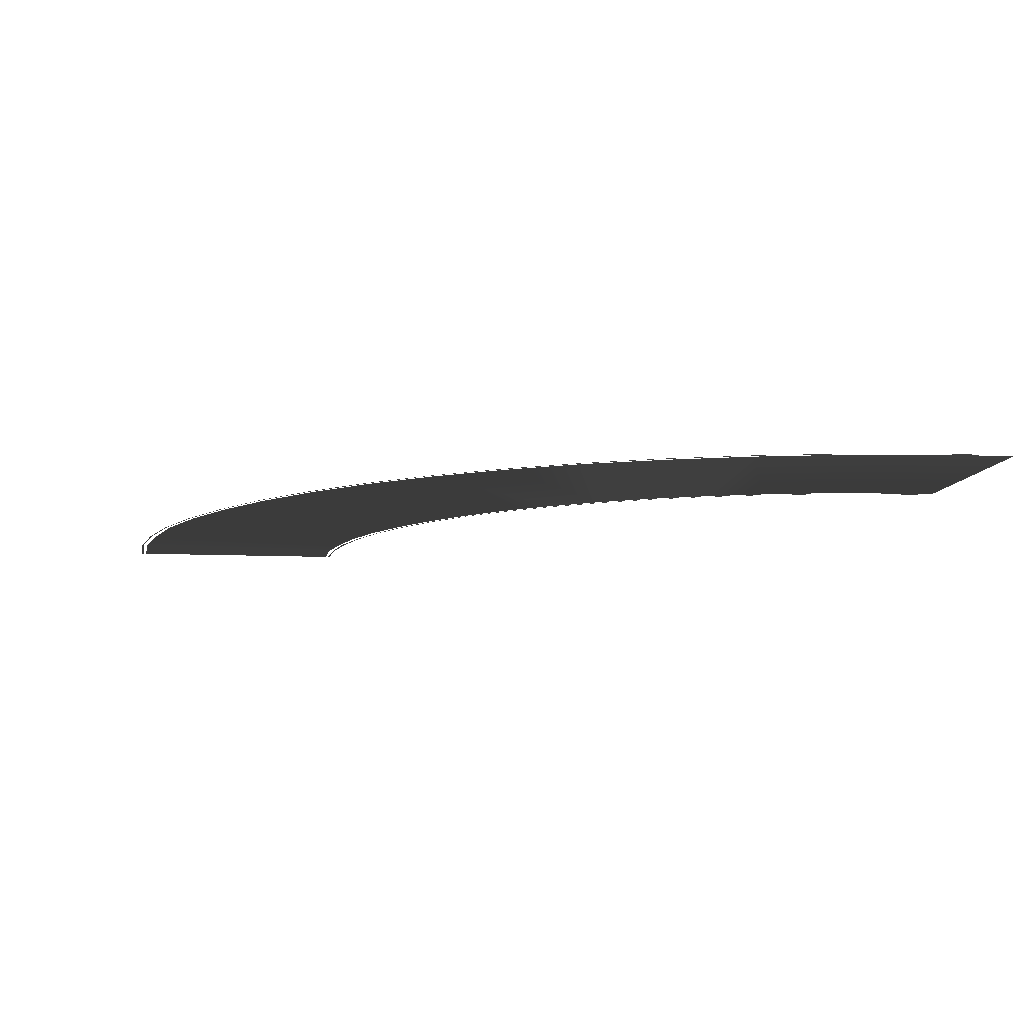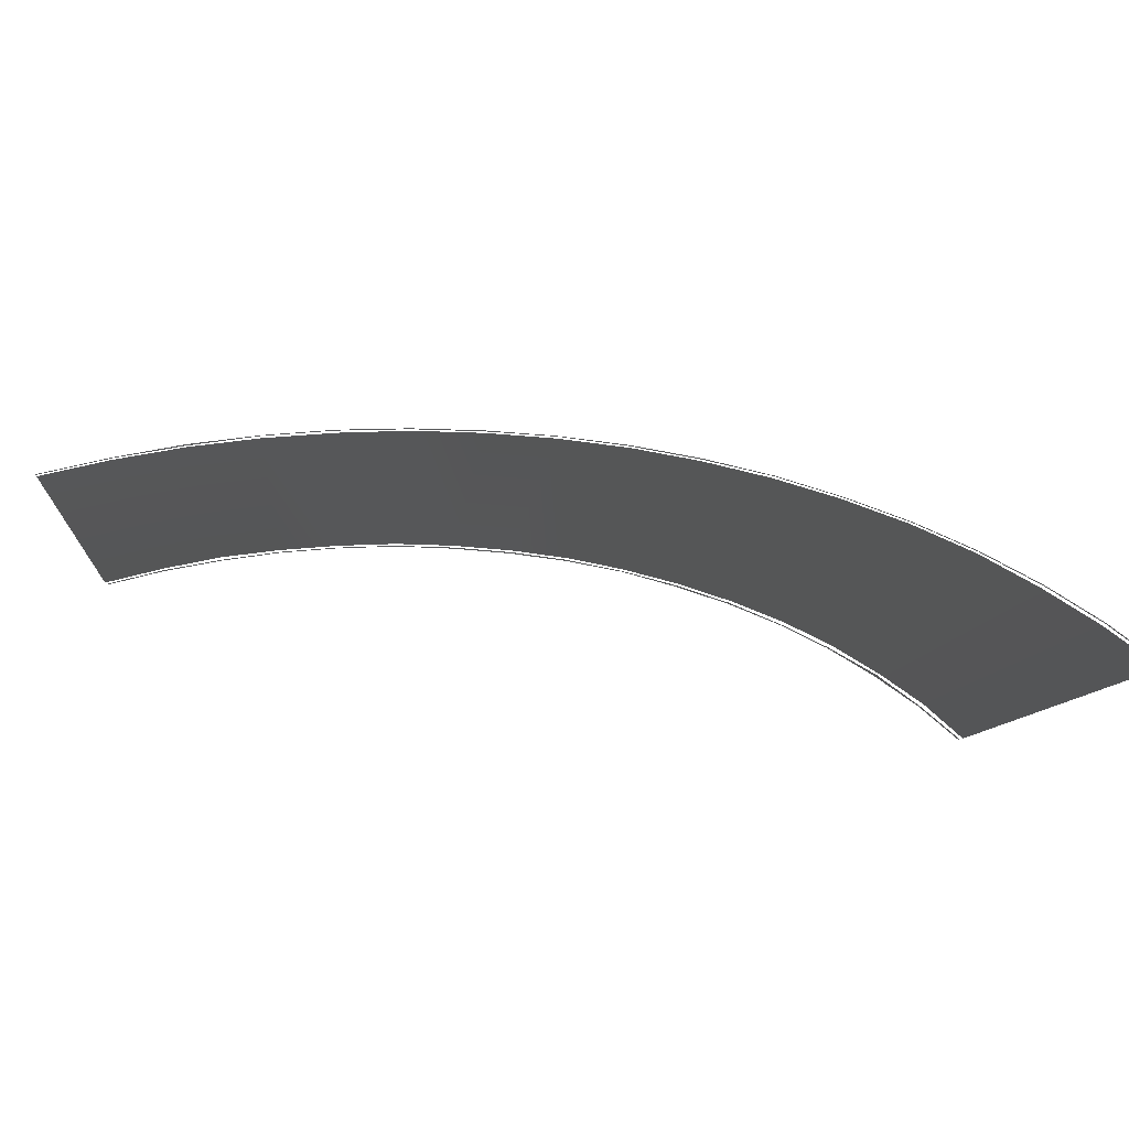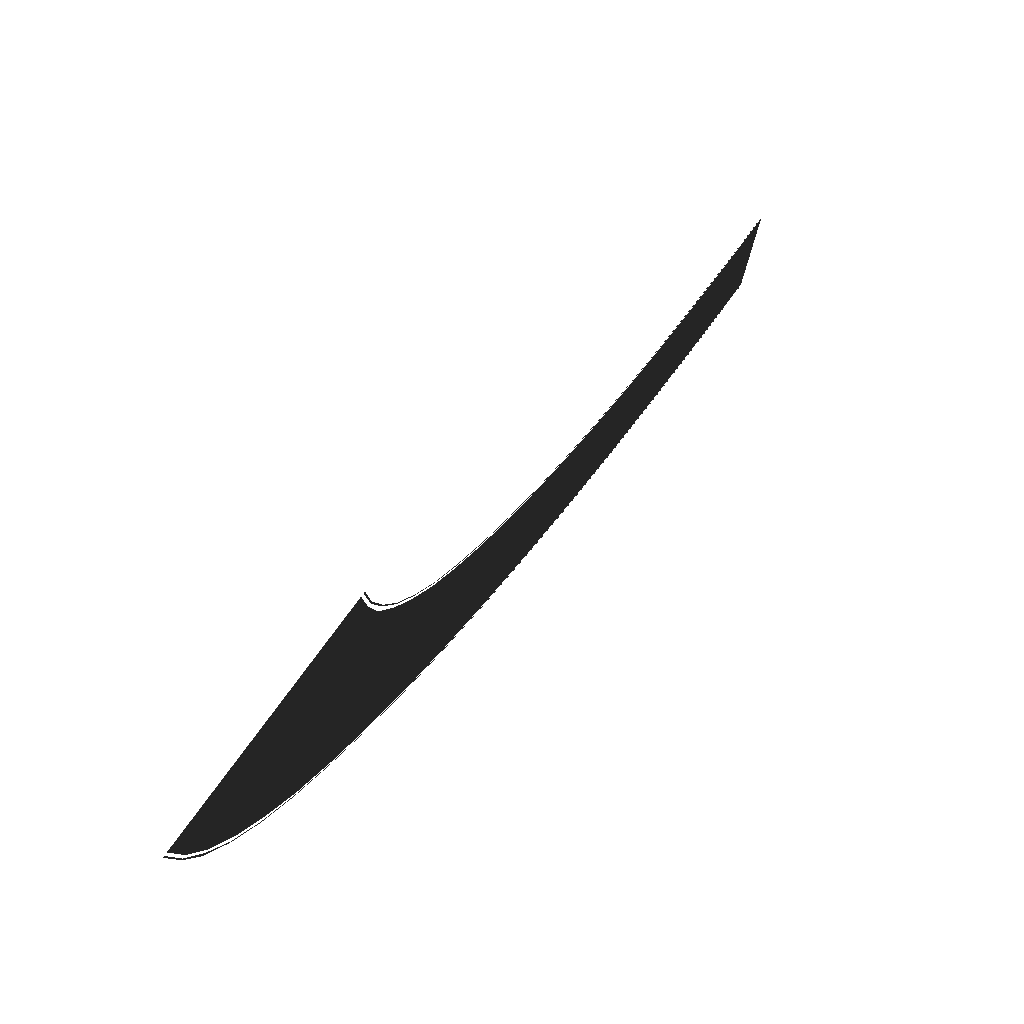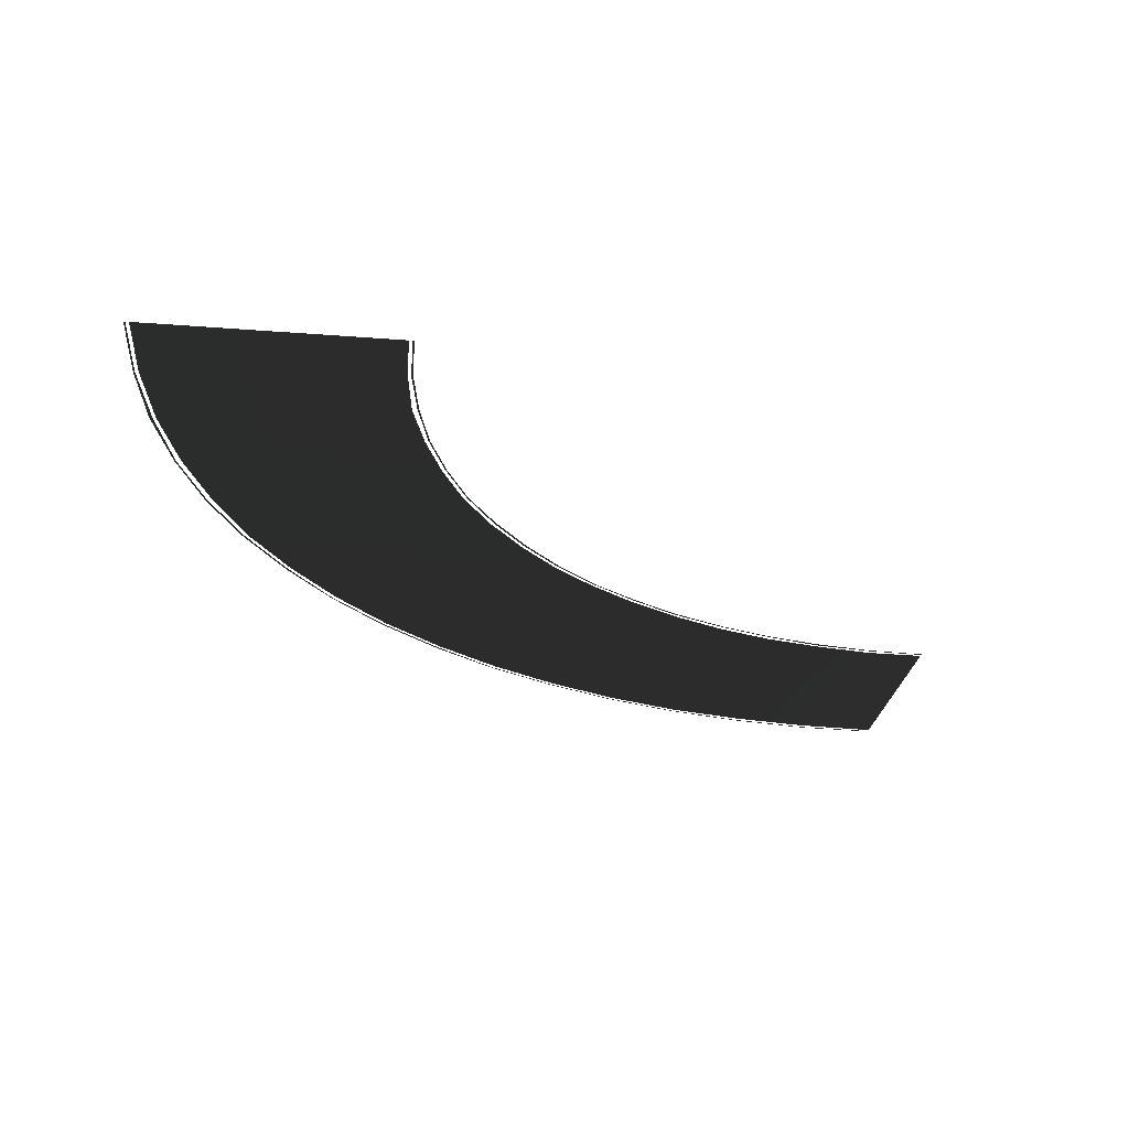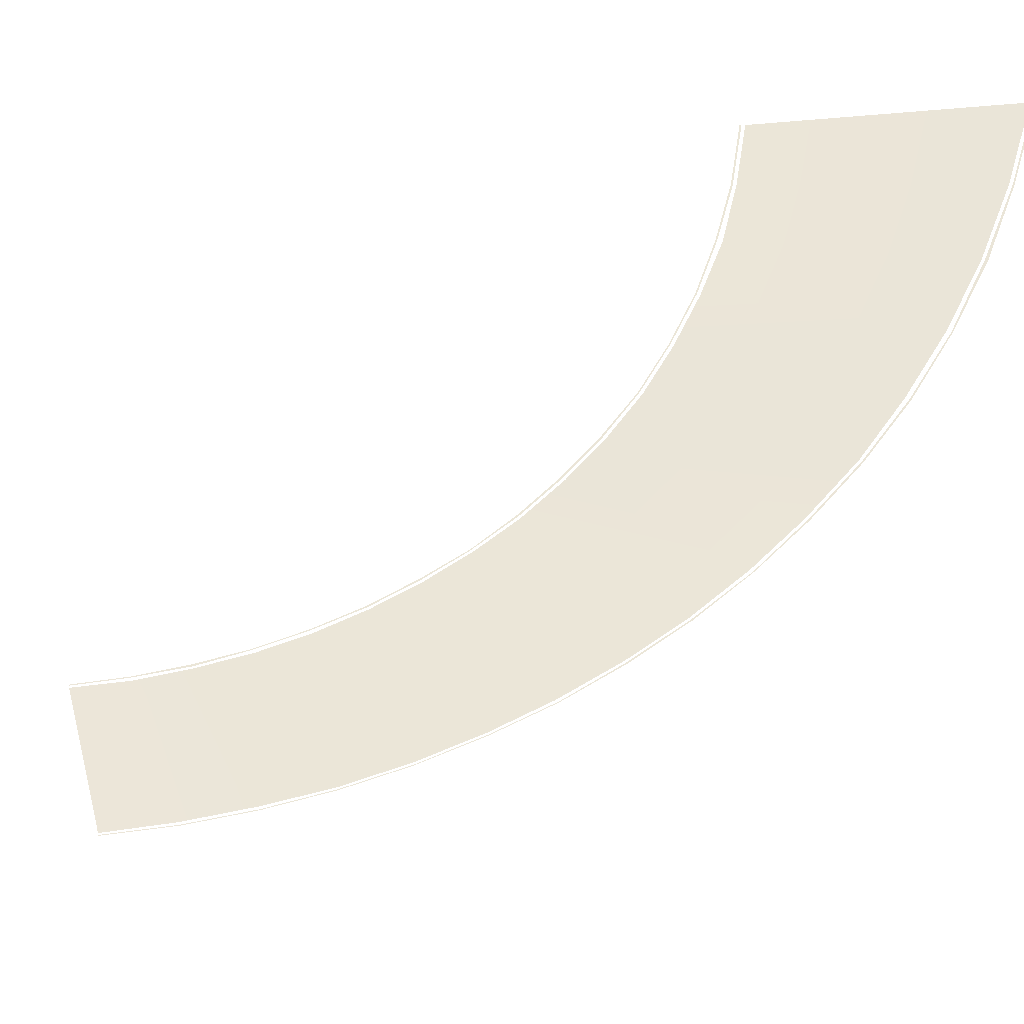
<metadata>
{"format":"obj","ext":"obj","renderer":"f3d","projection":"perspective","resolution":1024,"background":"white","views":[{"elev":-8.6,"azim":82.0,"up":"+Z"},{"elev":33.6,"azim":-117.9,"up":"+Z"},{"elev":78.4,"azim":126.4,"up":"+Y"},{"elev":-25.1,"azim":172.6,"up":"+Z"},{"elev":46.7,"azim":-7.2,"up":"+Y"}]}
</metadata>
<code>
v 3.226 -5.353 0.01645
v -4.626 -5.758 0.01645
v -4.12 -3.884 0.01645
v 2.567 -7.937 0.01645
v 3.631 -2.668 0.01645
v -3.866 -1.959 0.01645
v 3.783 0.01645 0.01645
v -3.765 0.01645 0.01645
v -5.285 -7.582 0.01645
v 1.655 -10.47 0.01645
v -4.322 -3.833 0.01645
v -3.968 -1.959 0.01645
v -4.272 -3.833 0.01645
v -4.018 -1.908 0.01645
v -4.778 -5.708 0.01645
v -4.727 -5.708 0.01645
v -5.437 -7.531 0.01645
v -5.386 -7.531 0.01645
v -3.866 0.01645 0.01645
v -3.917 0.01645 0.01645
v 3.428 -5.353 0.01645
v 2.719 -7.987 0.01645
v 3.327 -5.353 0.01645
v 2.77 -7.987 0.01645
v 3.783 -2.719 0.01645
v 3.732 -2.719 0.01645
v 3.935 0.01645 0.01645
v 3.884 0.01645 0.01645
v 1.807 -10.52 0.01645
v 1.858 -10.57 0.01645
v -0.8776 -15.23 0.01645
v -8.273 -12.6 0.01645
v -7.108 -11.03 0.01645
v -2.448 -17.36 0.01645
v 0.5408 -12.9 0.01645
v -6.095 -9.355 0.01645
v 1.655 -10.47 0.01645
v -5.285 -7.582 0.01645
v -9.59 -14.07 0.01645
v -4.272 -19.38 0.01645
v -7.26 -10.93 0.01645
v -6.196 -9.304 0.01645
v -7.21 -10.98 0.01645
v -6.247 -9.304 0.01645
v -8.425 -12.5 0.01645
v -8.375 -12.55 0.01645
v -9.692 -13.91 0.01645
v -9.641 -13.96 0.01645
v -5.386 -7.531 0.01645
v -5.437 -7.531 0.01645
v -0.7256 -15.33 0.01645
v -2.347 -17.46 0.01645
v -0.7763 -15.28 0.01645
v -2.296 -17.46 0.01645
v 0.6927 -13 0.01645
v 0.6421 -12.95 0.01645
v 1.858 -10.57 0.01645
v 1.807 -10.52 0.01645
v -4.17 -19.44 0.01645
v -4.12 -19.49 0.01645
v -8.425 -22.78 0.01645
v -14.25 -17.51 0.01645
v -12.58 -16.5 0.01645
v -10.7 -24.15 0.01645
v -6.247 -21.16 0.01645
v -11.01 -15.33 0.01645
v -4.272 -19.38 0.01645
v -9.59 -14.07 0.01645
v -16.02 -18.37 0.01645
v -13.14 -25.31 0.01645
v -12.68 -16.35 0.01645
v -11.11 -15.28 0.01645
v -12.63 -16.4 0.01645
v -11.11 -15.23 0.01645
v -14.35 -17.36 0.01645
v -14.3 -17.41 0.01645
v -16.07 -18.17 0.01645
v -16.07 -18.22 0.01645
v -9.641 -13.96 0.01645
v -9.692 -13.91 0.01645
v -8.324 -22.93 0.01645
v -10.65 -24.25 0.01645
v -8.324 -22.88 0.01645
v -10.65 -24.3 0.01645
v -6.146 -21.31 0.01645
v -6.196 -21.26 0.01645
v -4.12 -19.49 0.01645
v -4.17 -19.44 0.01645
v -13.09 -25.41 0.01645
v -13.09 -25.46 0.01645
v -18.3 -26.83 0.01645
v -21.7 -19.79 0.01645
v -19.77 -19.49 0.01645
v -20.94 -27.24 0.01645
v -15.67 -26.22 0.01645
v -17.85 -19.03 0.01645
v -13.14 -25.31 0.01645
v -16.02 -18.37 0.01645
v -23.62 -19.84 0.01645
v -23.62 -27.39 0.01645
v -19.77 -19.28 0.01645
v -17.9 -18.88 0.01645
v -19.77 -19.38 0.01645
v -17.9 -18.83 0.01645
v -21.7 -19.59 0.01645
v -21.7 -19.64 0.01645
v -23.62 -19.69 0.01645
v -23.62 -19.74 0.01645
v -16.07 -18.22 0.01645
v -16.07 -18.17 0.01645
v -18.25 -27.03 0.01645
v -20.94 -27.39 0.01645
v -18.25 -26.98 0.01645
v -20.94 -27.44 0.01645
v -15.62 -26.38 0.01645
v -15.62 -26.32 0.01645
v -13.09 -25.46 0.01645
v -13.09 -25.41 0.01645
v -23.62 -27.49 0.01645
v -23.62 -27.54 0.01645
g DTv2-72mTurn90_(M)_2095_89
f 1 3 2
f 2 4 1
f 3 1 5
f 5 6 3
f 6 5 7
f 7 8 6
f 4 2 9
f 9 10 4
f 11 13 12
f 12 14 11
f 13 11 15
f 15 16 13
f 16 15 17
f 17 18 16
f 14 12 19
f 19 20 14
f 21 23 22
f 22 24 21
f 23 21 25
f 25 26 23
f 26 25 27
f 27 28 26
f 24 22 29
f 29 30 24
f 31 33 32
f 32 34 31
f 33 31 35
f 35 36 33
f 36 35 37
f 37 38 36
f 34 32 39
f 39 40 34
f 41 43 42
f 42 44 41
f 43 41 45
f 45 46 43
f 46 45 47
f 47 48 46
f 44 42 49
f 49 50 44
f 51 53 52
f 52 54 51
f 53 51 55
f 55 56 53
f 56 55 57
f 57 58 56
f 54 52 59
f 59 60 54
f 61 63 62
f 62 64 61
f 63 61 65
f 65 66 63
f 66 65 67
f 67 68 66
f 64 62 69
f 69 70 64
f 71 73 72
f 72 74 71
f 73 71 75
f 75 76 73
f 76 75 77
f 77 78 76
f 74 72 79
f 79 80 74
f 81 83 82
f 82 84 81
f 83 81 85
f 85 86 83
f 86 85 87
f 87 88 86
f 84 82 89
f 89 90 84
f 91 93 92
f 92 94 91
f 93 91 95
f 95 96 93
f 96 95 97
f 97 98 96
f 94 92 99
f 99 100 94
f 101 103 102
f 102 104 101
f 103 101 105
f 105 106 103
f 106 105 107
f 107 108 106
f 104 102 109
f 109 110 104
f 111 113 112
f 112 114 111
f 113 111 115
f 115 116 113
f 116 115 117
f 117 118 116
f 114 112 119
f 119 120 114

</code>
